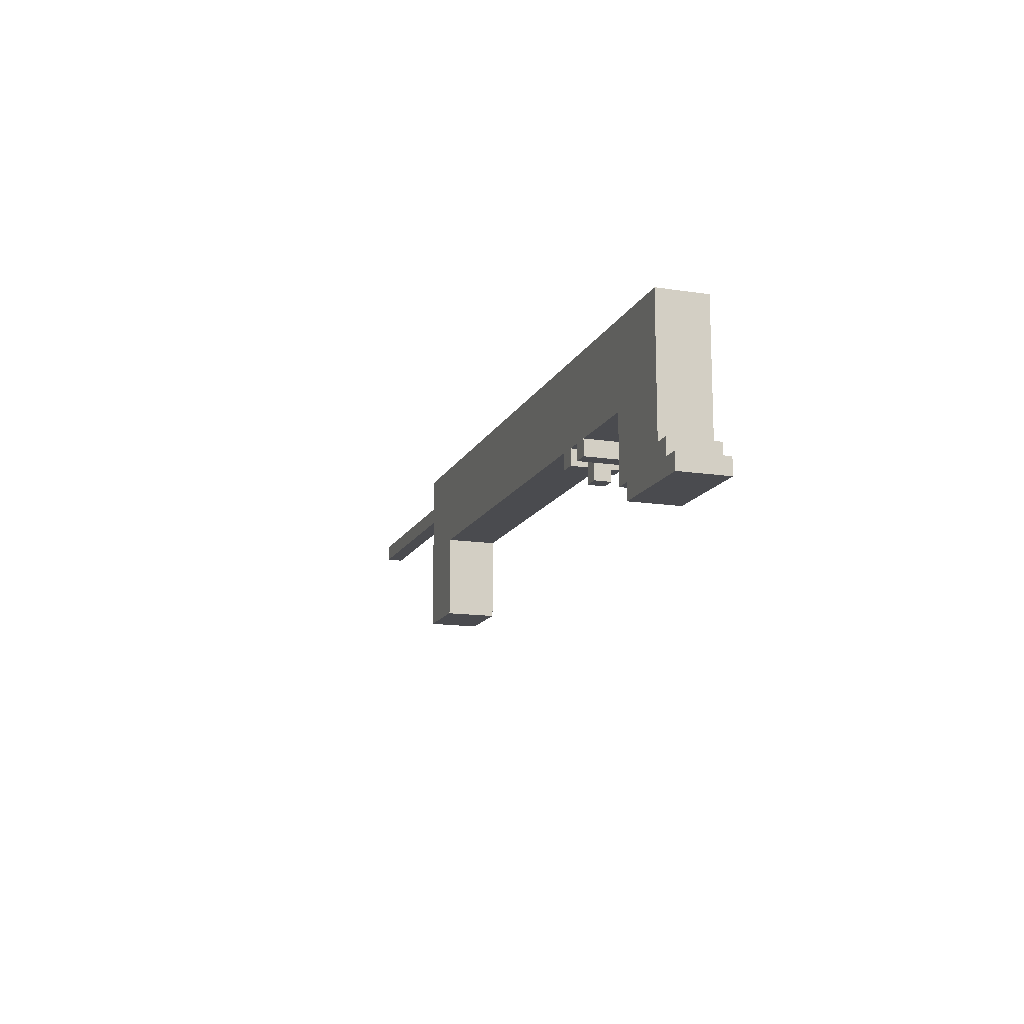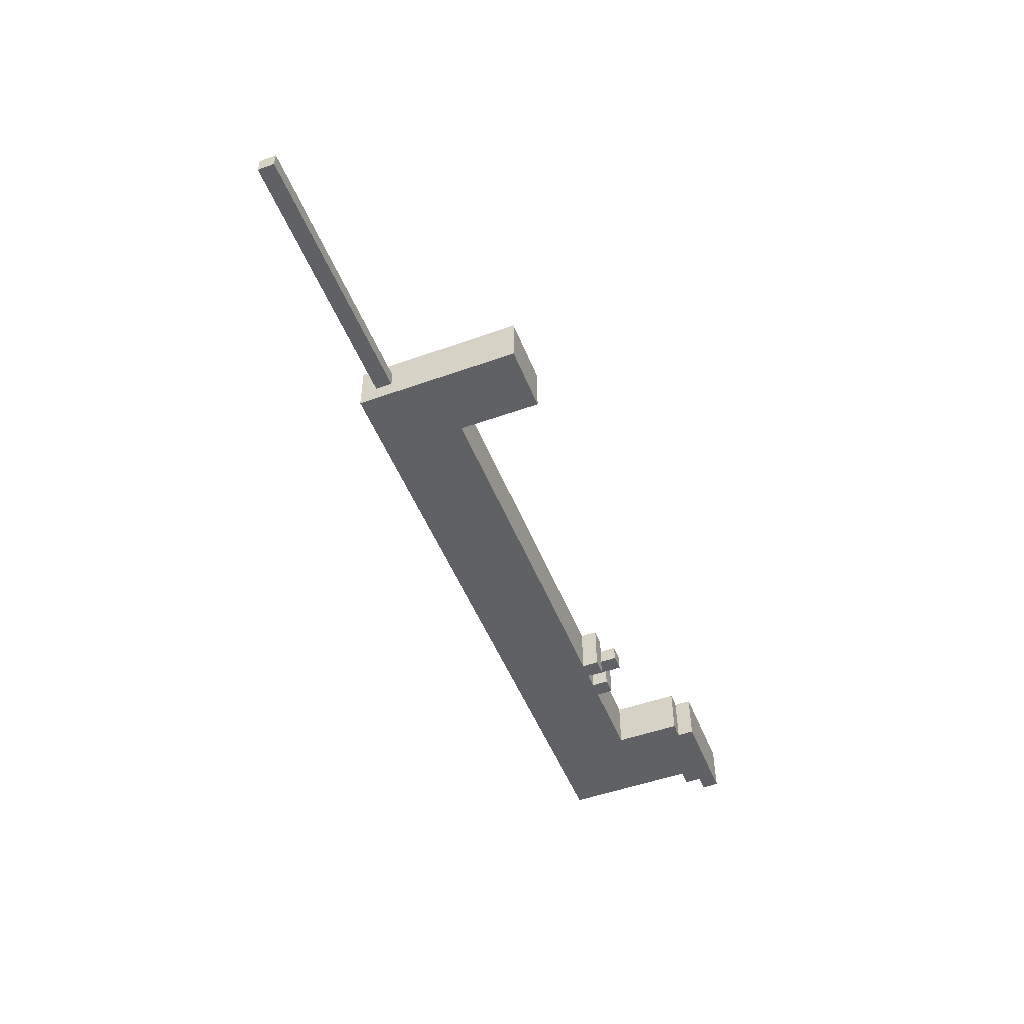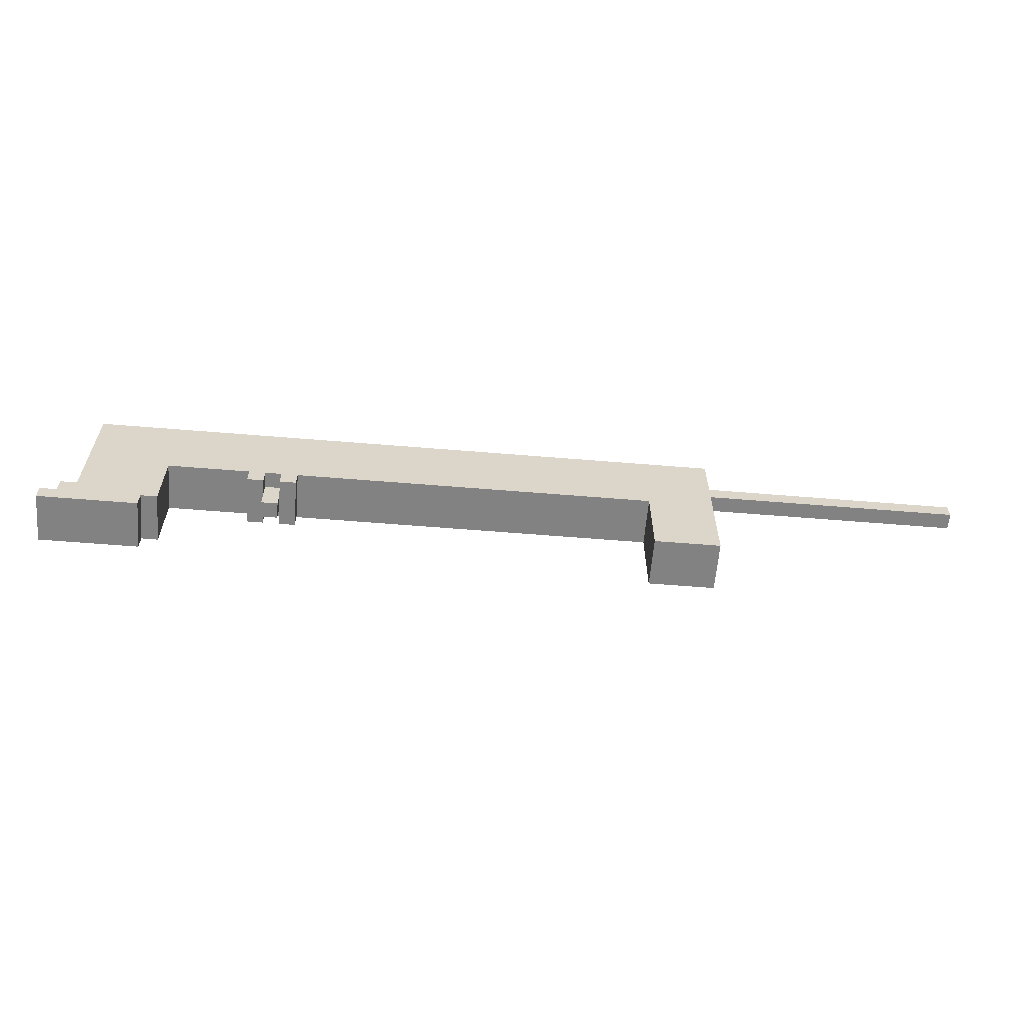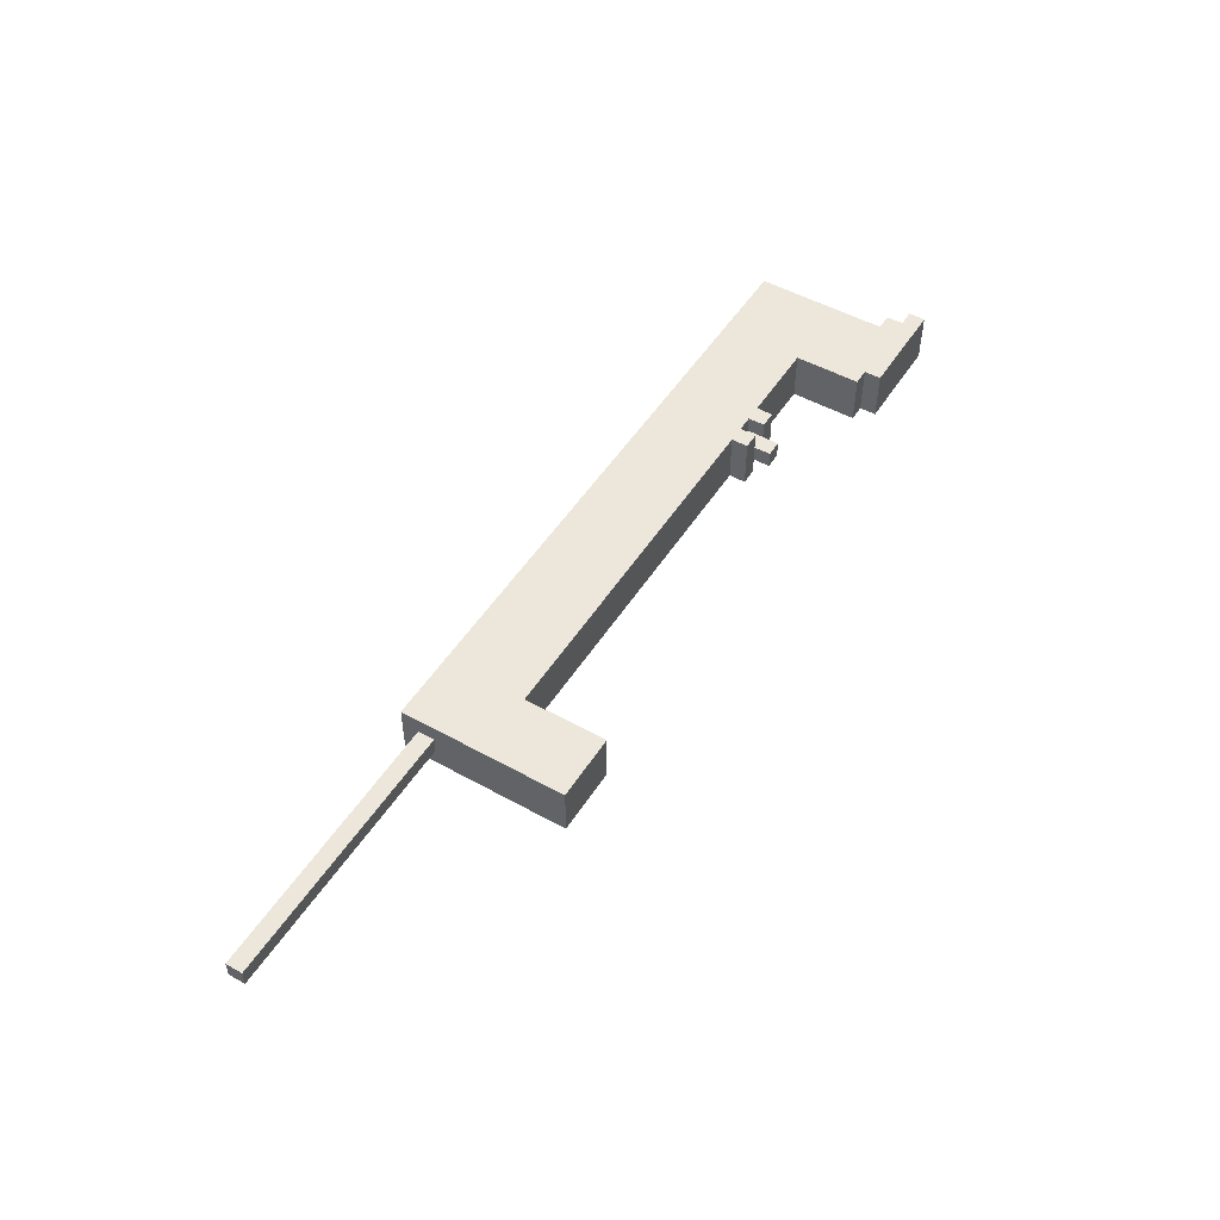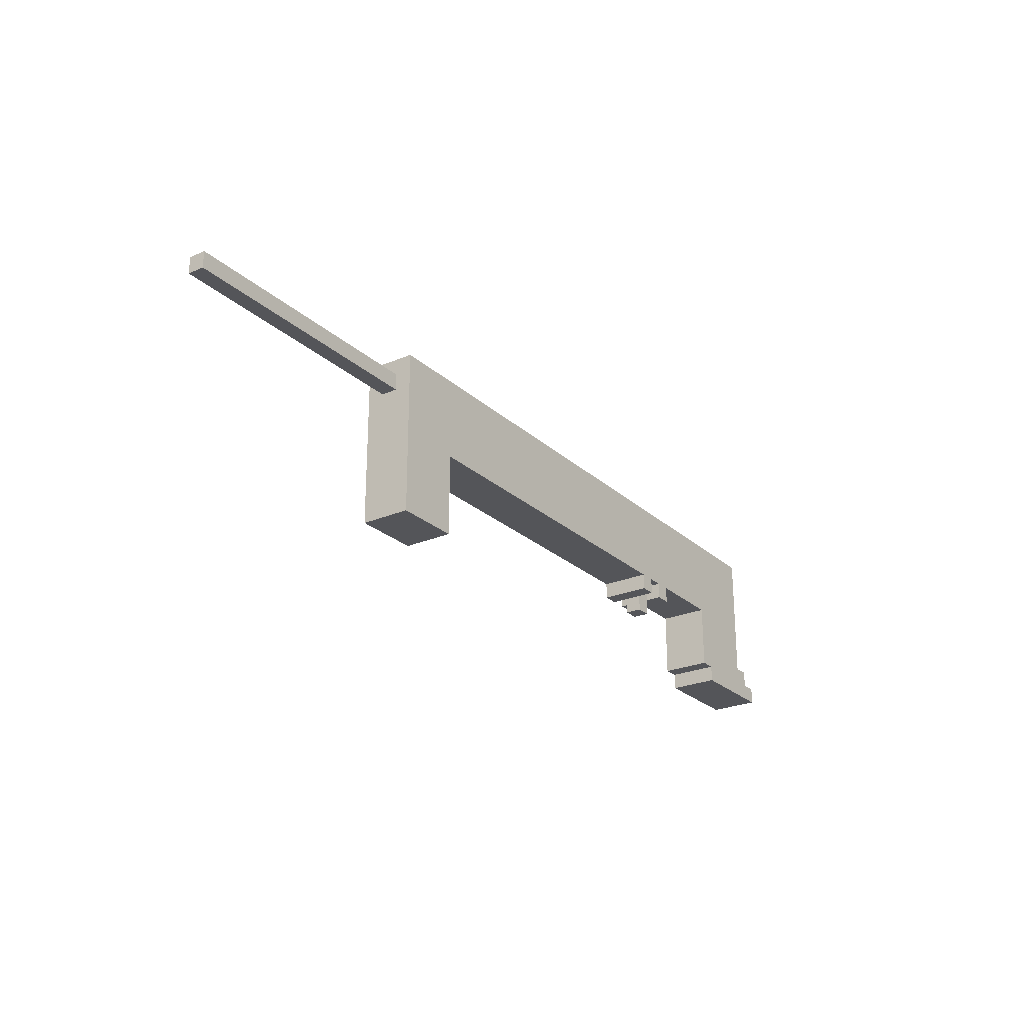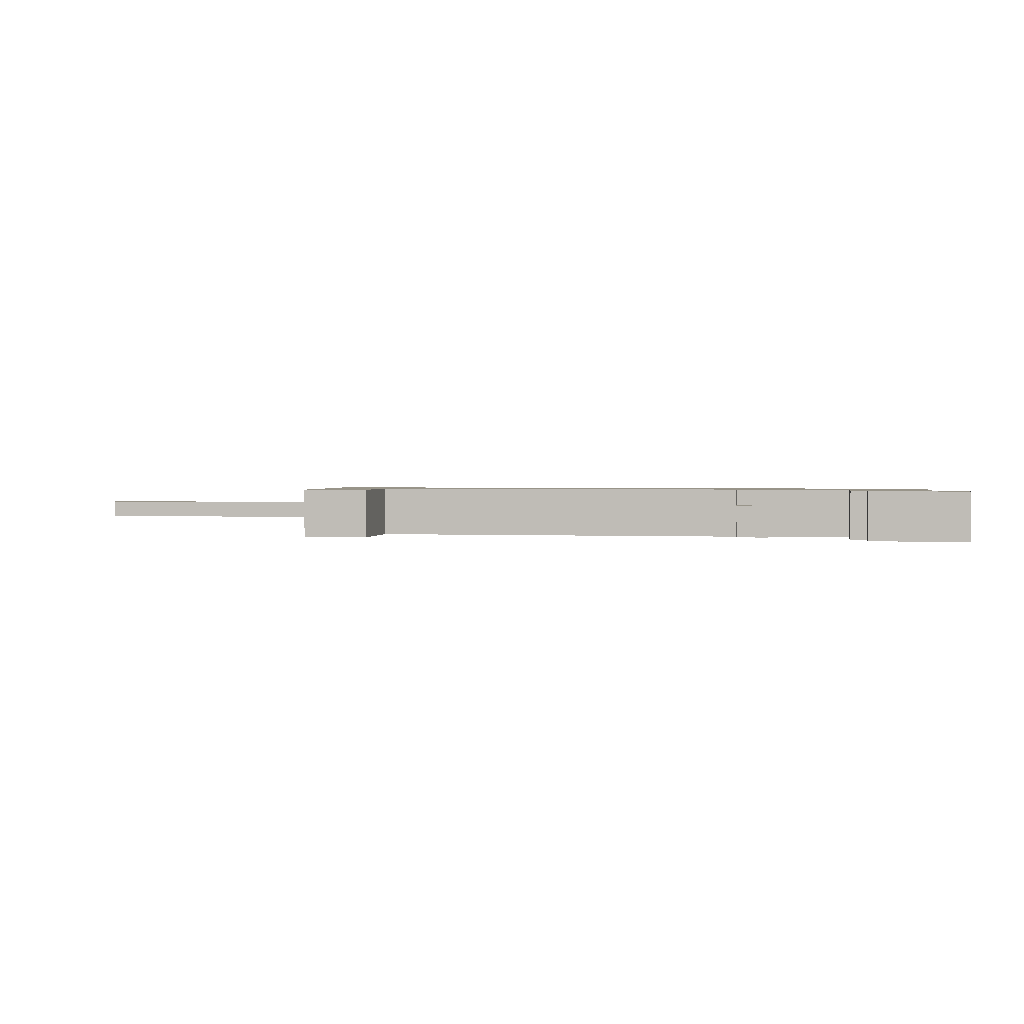
<metadata>
{"format":"obj","ext":"obj","renderer":"f3d","projection":"perspective","resolution":1024,"background":"white","views":[{"elev":-14.3,"azim":71.3,"up":"+Y"},{"elev":-50.4,"azim":-68.6,"up":"+Z"},{"elev":-60.9,"azim":175.2,"up":"+Y"},{"elev":50.3,"azim":-58.6,"up":"+Z"},{"elev":-24.7,"azim":-55.0,"up":"+Y"},{"elev":1.7,"azim":9.6,"up":"+Z"}]}
</metadata>
<code>
o
v -1.7 0.8 0
v -1.7 0.8 -0.1
v -1.7 0.9 0
v -1.7 0.9 -0.1
v -0.1 0 0.1
v -0.1 0 -0.2
v -0.1 0.8 0
v -0.1 0.8 -0.1
v -0.1 0.9 0
v -0.1 0.9 -0.1
v -0.1 1 0.1
v -0.1 1 -0.2
v 2.5 0.4 0.1
v 2.5 0.4 -0.2
v 2.5 0.5 0.1
v 2.5 0.5 -0.2
v 2.6 0.3 0
v 2.6 0.3 -0.1
v 2.6 0.4 0
v 2.6 0.4 -0.1
v 2.7 0.4 0.1
v 2.7 0.4 0
v 2.7 0.4 -0.1
v 2.7 0.4 -0.2
v 2.7 0.5 0.1
v 2.7 0.5 0
v 2.7 0.5 -0.1
v 2.7 0.5 -0.2
v 3.3 0.1 0.1
v 3.3 0.1 -0.2
v 3.3 0.5 0.1
v 3.3 0.5 -0.2
v 3.4 0 0.1
v 3.4 0 -0.2
v 3.4 0.1 0.1
v 3.4 0.1 -0.2
v 0.3 0 0.1
v 0.3 0 -0.2
v 0.3 0.5 0.1
v 0.3 0.5 -0.2
v 2.6 0.4 0.1
v 2.6 0.4 0
v 2.6 0.4 -0.1
v 2.6 0.4 -0.2
v 2.6 0.5 0.1
v 2.6 0.5 0
v 2.6 0.5 -0.1
v 2.6 0.5 -0.2
v 2.7 0.3 0
v 2.7 0.3 -0.1
v 2.7 0.4 0
v 2.7 0.4 -0.1
v 2.8 0.4 0.1
v 2.8 0.4 -0.2
v 2.8 0.5 0.1
v 2.8 0.5 -0.2
v 3.8 0.2 0.1
v 3.8 0.2 -0.2
v 3.8 0.5 0.1
v 3.8 0.5 -0.2
v 3.8 1 0.1
v 3.8 1 -0.2
v 3.9 0.1 0.1
v 3.9 0.1 -0.2
v 3.9 0.2 0.1
v 3.9 0.2 -0.2
v 4 0 0.1
v 4 0 -0.2
v 4 0.1 0.1
v 4 0.1 -0.2
v -0.1 0 0.1
v -0.1 1 0.1
v 0.3 0 0.1
v 0.3 0.5 0.1
v 2.5 0.4 0.1
v 2.5 0.5 0.1
v 2.6 0.4 0.1
v 2.6 0.5 0.1
v 2.7 0.4 0.1
v 2.7 0.5 0.1
v 2.8 0.4 0.1
v 2.8 0.5 0.1
v 3.3 0.1 0.1
v 3.3 0.5 0.1
v 3.4 0 0.1
v 3.4 0.1 0.1
v 3.8 0.2 0.1
v 3.8 0.5 0.1
v 3.8 1 0.1
v 3.9 0.1 0.1
v 3.9 0.2 0.1
v 4 0 0.1
v 4 0.1 0.1
v -1.7 0.8 0
v -1.7 0.9 0
v -0.1 0.8 0
v -0.1 0.9 0
v 2.6 0.3 0
v 2.6 0.4 0
v 2.6 0.5 0
v 2.7 0.3 0
v 2.7 0.4 0
v 2.7 0.5 0
v -1.7 0.8 -0.1
v -1.7 0.9 -0.1
v -0.1 0.8 -0.1
v -0.1 0.9 -0.1
v 2.6 0.3 -0.1
v 2.6 0.4 -0.1
v 2.6 0.5 -0.1
v 2.7 0.3 -0.1
v 2.7 0.4 -0.1
v 2.7 0.5 -0.1
v -0.1 0 -0.2
v -0.1 1 -0.2
v 0.3 0 -0.2
v 0.3 0.5 -0.2
v 2.5 0.4 -0.2
v 2.5 0.5 -0.2
v 2.6 0.4 -0.2
v 2.6 0.5 -0.2
v 2.7 0.4 -0.2
v 2.7 0.5 -0.2
v 2.8 0.4 -0.2
v 2.8 0.5 -0.2
v 3.3 0.1 -0.2
v 3.3 0.5 -0.2
v 3.4 0 -0.2
v 3.4 0.1 -0.2
v 3.8 0.2 -0.2
v 3.8 0.5 -0.2
v 3.8 1 -0.2
v 3.9 0.1 -0.2
v 3.9 0.2 -0.2
v 4 0 -0.2
v 4 0.1 -0.2
v -0.1 0 0.1
v 0.3 0 0.1
v 3.4 0 0.1
v 4 0 0.1
v -0.1 0 -0.2
v 0.3 0 -0.2
v 3.4 0 -0.2
v 4 0 -0.2
v 3.3 0.1 0.1
v 3.4 0.1 0.1
v 3.3 0.1 -0.2
v 3.4 0.1 -0.2
v 2.6 0.3 0
v 2.7 0.3 0
v 2.6 0.3 -0.1
v 2.7 0.3 -0.1
v 2.5 0.4 0.1
v 2.6 0.4 0.1
v 2.7 0.4 0.1
v 2.8 0.4 0.1
v 2.6 0.4 0
v 2.7 0.4 0
v 2.6 0.4 -0.1
v 2.7 0.4 -0.1
v 2.5 0.4 -0.2
v 2.6 0.4 -0.2
v 2.7 0.4 -0.2
v 2.8 0.4 -0.2
v 0.3 0.5 0.1
v 2.5 0.5 0.1
v 2.6 0.5 0.1
v 2.7 0.5 0.1
v 2.8 0.5 0.1
v 3.3 0.5 0.1
v 2.6 0.5 0
v 2.7 0.5 0
v 2.6 0.5 -0.1
v 2.7 0.5 -0.1
v 0.3 0.5 -0.2
v 2.5 0.5 -0.2
v 2.6 0.5 -0.2
v 2.7 0.5 -0.2
v 2.8 0.5 -0.2
v 3.3 0.5 -0.2
v -1.7 0.8 0
v -0.1 0.8 0
v -1.7 0.8 -0.1
v -0.1 0.8 -0.1
v 3.9 0.1 0.1
v 4 0.1 0.1
v 3.9 0.1 -0.2
v 4 0.1 -0.2
v 3.8 0.2 0.1
v 3.9 0.2 0.1
v 3.8 0.2 -0.2
v 3.9 0.2 -0.2
v -1.7 0.9 0
v -0.1 0.9 0
v -1.7 0.9 -0.1
v -0.1 0.9 -0.1
v -0.1 1 0.1
v 3.8 1 0.1
v -0.1 1 -0.2
v 3.8 1 -0.2
f 3 2 1
f 4 2 3
f 7 6 5
f 8 6 7
f 9 7 5
f 10 6 8
f 11 9 5
f 11 10 9
f 12 6 10
f 12 10 11
f 15 14 13
f 16 14 15
f 19 18 17
f 20 18 19
f 25 22 21
f 26 22 25
f 27 24 23
f 28 24 27
f 31 30 29
f 32 30 31
f 35 34 33
f 36 34 35
f 37 38 39
f 39 38 40
f 41 42 45
f 45 42 46
f 43 44 47
f 47 44 48
f 49 50 51
f 51 50 52
f 53 54 55
f 55 54 56
f 57 58 59
f 59 58 60
f 59 60 61
f 61 60 62
f 63 64 65
f 65 64 66
f 67 68 69
f 69 68 70
f 73 72 71
f 74 72 73
f 76 72 74
f 77 76 75
f 78 72 76
f 78 76 77
f 80 72 78
f 81 80 79
f 82 72 80
f 82 80 81
f 84 72 82
f 86 84 83
f 87 84 86
f 87 86 85
f 88 72 84
f 88 84 87
f 89 72 88
f 90 87 85
f 91 87 90
f 92 90 85
f 93 90 92
f 96 95 94
f 97 95 96
f 101 99 98
f 101 100 99
f 102 100 101
f 103 100 102
f 104 105 106
f 106 105 107
f 108 109 111
f 109 110 111
f 111 110 112
f 112 110 113
f 114 115 116
f 116 115 117
f 117 115 119
f 118 119 120
f 119 115 121
f 120 119 121
f 121 115 123
f 122 123 124
f 123 115 125
f 124 123 125
f 125 115 127
f 126 127 129
f 129 127 130
f 128 129 130
f 127 115 131
f 130 127 131
f 131 115 132
f 128 130 133
f 133 130 134
f 128 133 135
f 135 133 136
f 141 138 137
f 142 138 141
f 143 140 139
f 144 140 143
f 147 146 145
f 148 146 147
f 151 150 149
f 152 150 151
f 157 154 153
f 158 156 155
f 159 157 153
f 160 156 158
f 161 159 153
f 162 159 161
f 163 156 160
f 164 156 163
f 171 168 167
f 172 168 171
f 175 166 165
f 176 166 175
f 177 174 173
f 178 174 177
f 179 170 169
f 180 170 179
f 183 182 181
f 184 182 183
f 185 186 187
f 187 186 188
f 189 190 191
f 191 190 192
f 193 194 195
f 195 194 196
f 197 198 199
f 199 198 200

</code>
